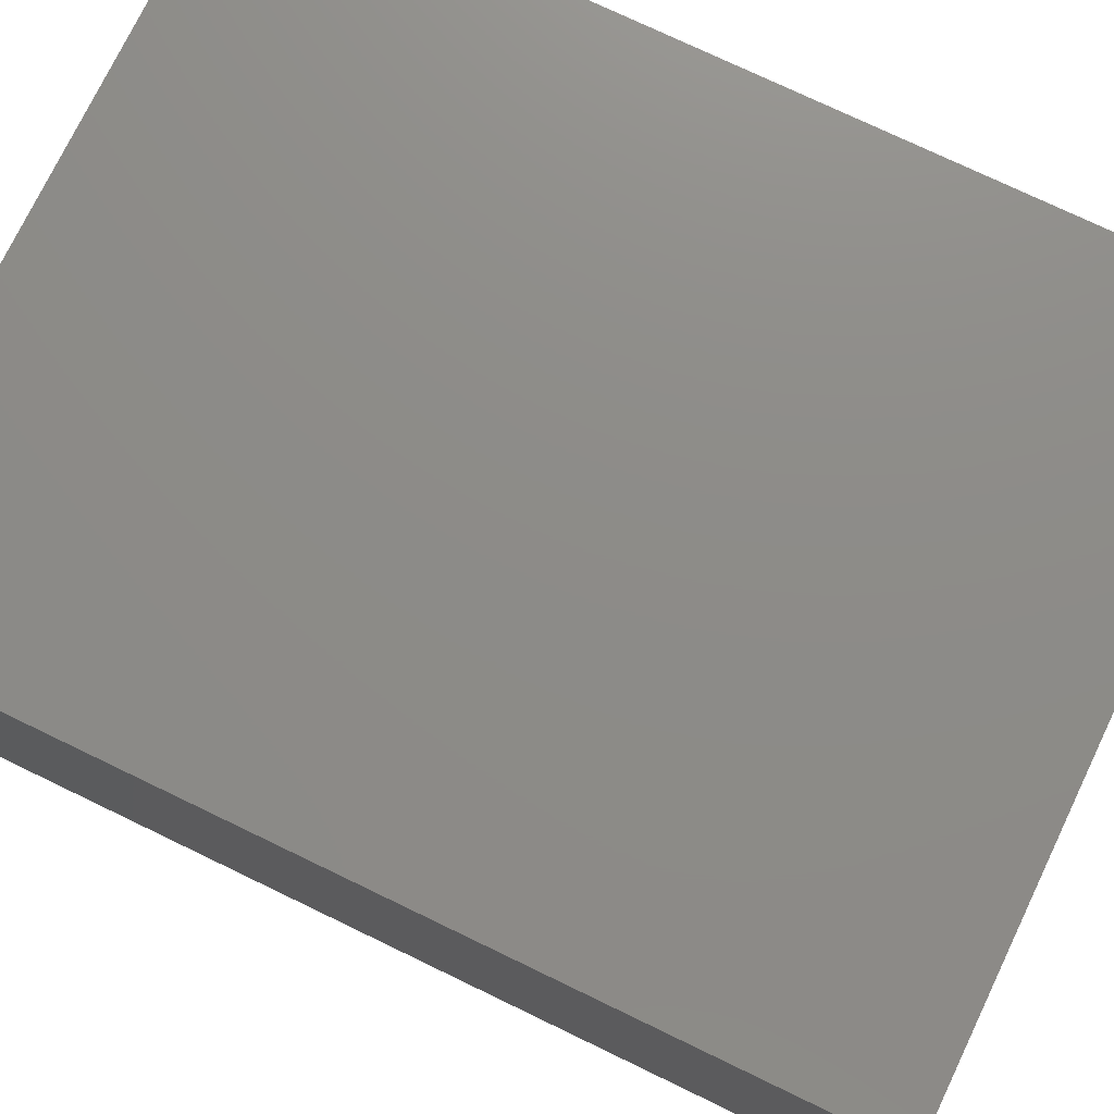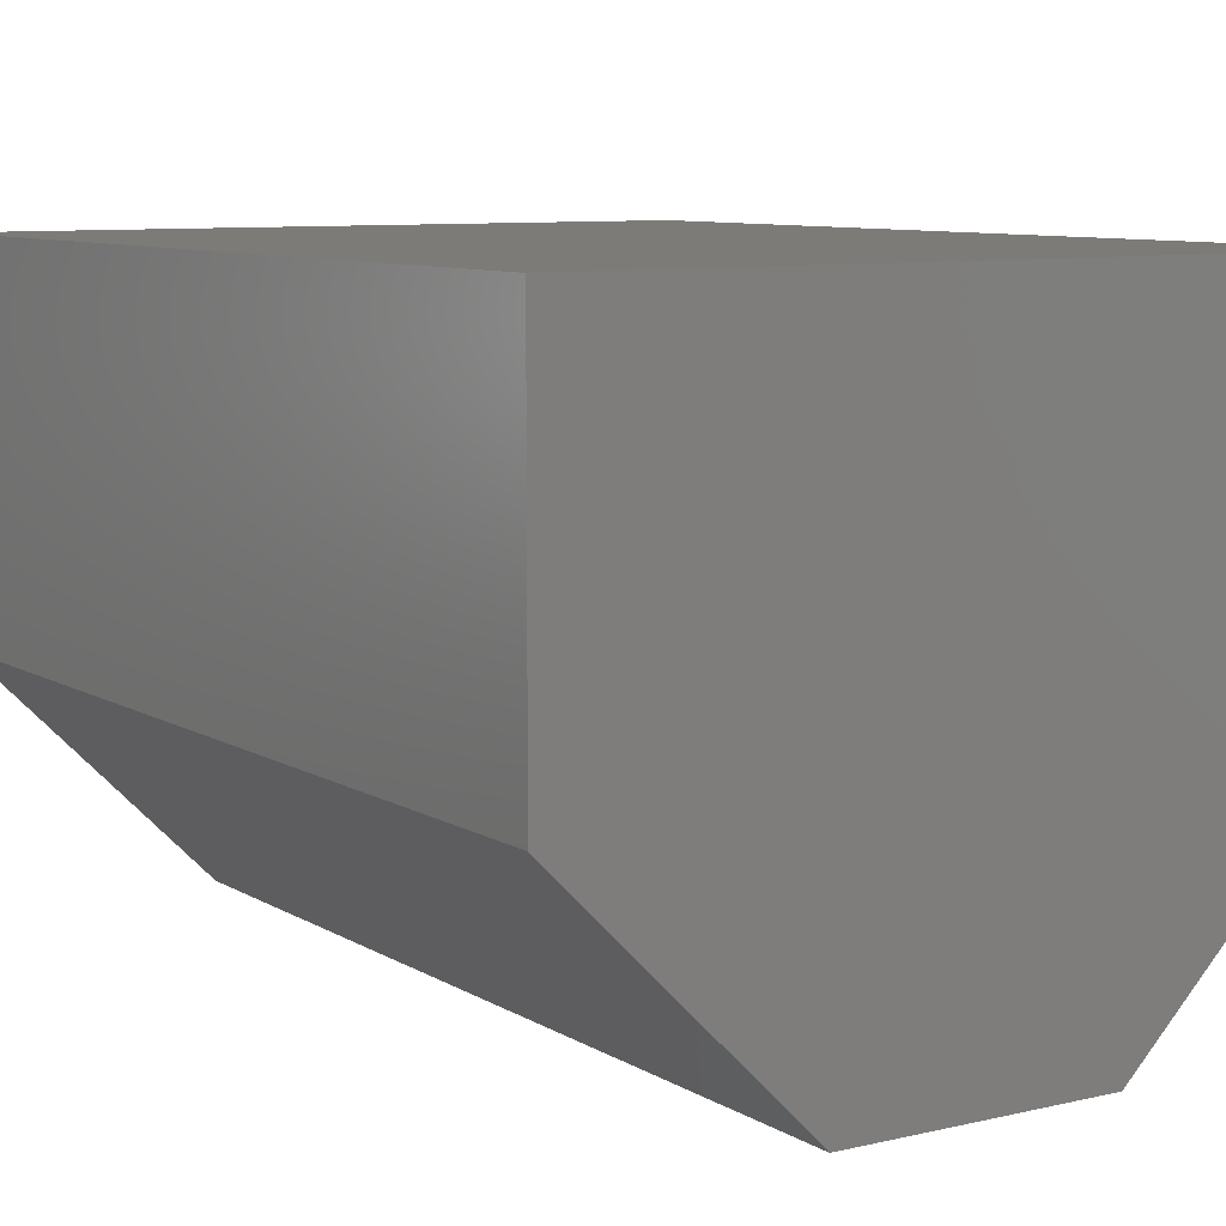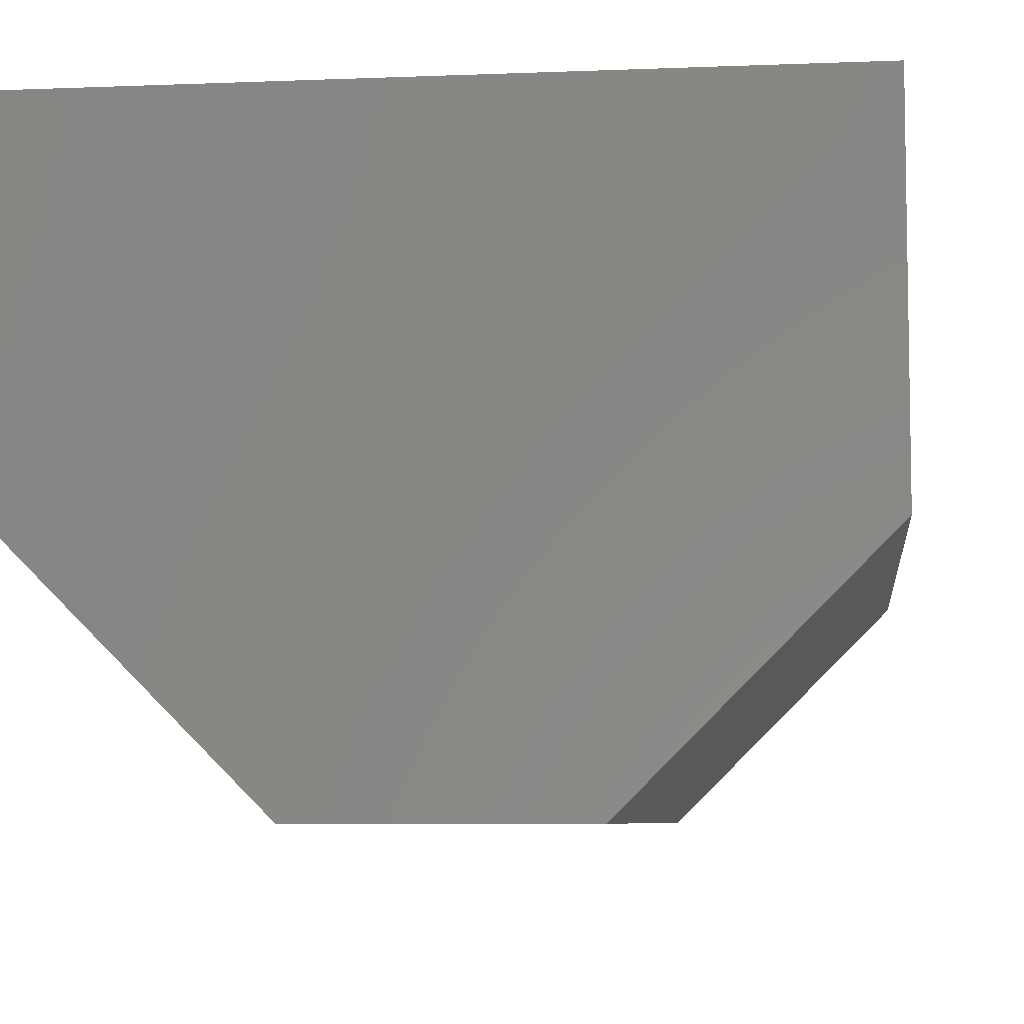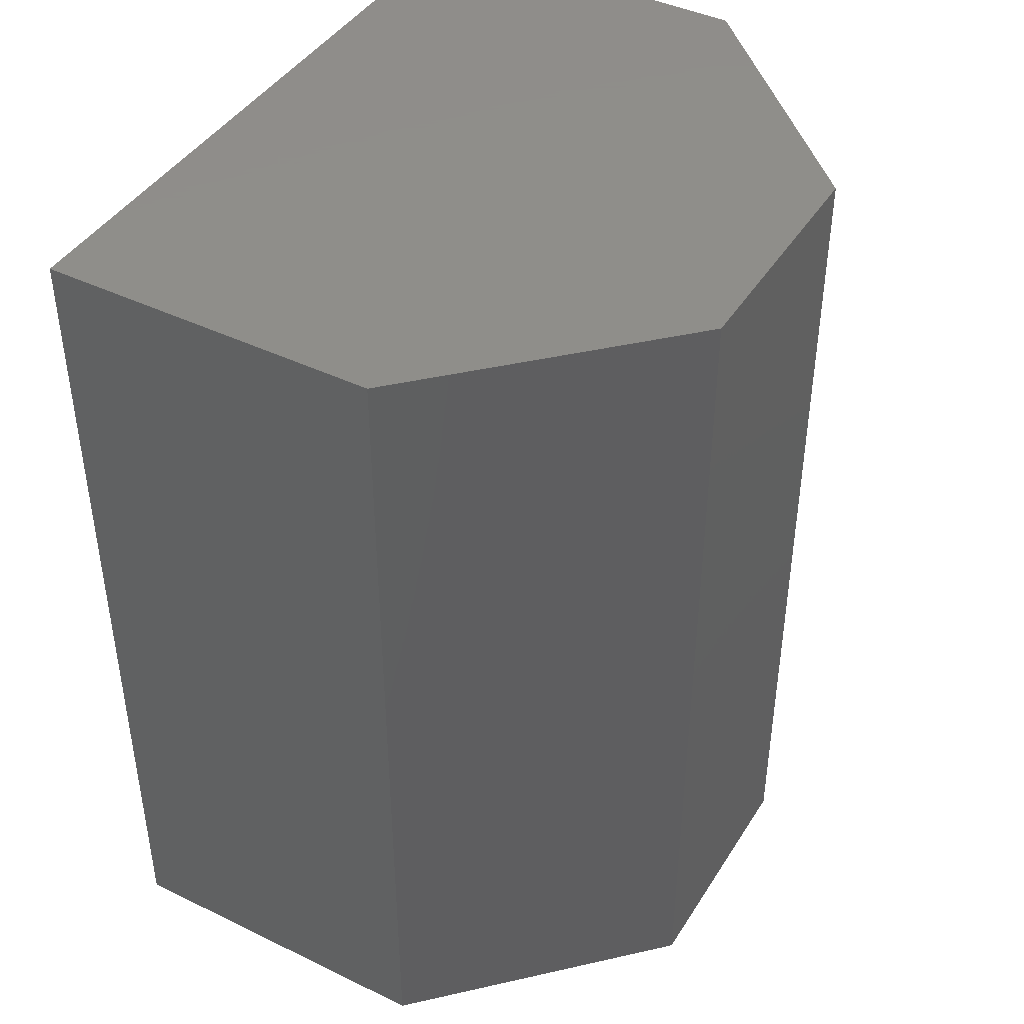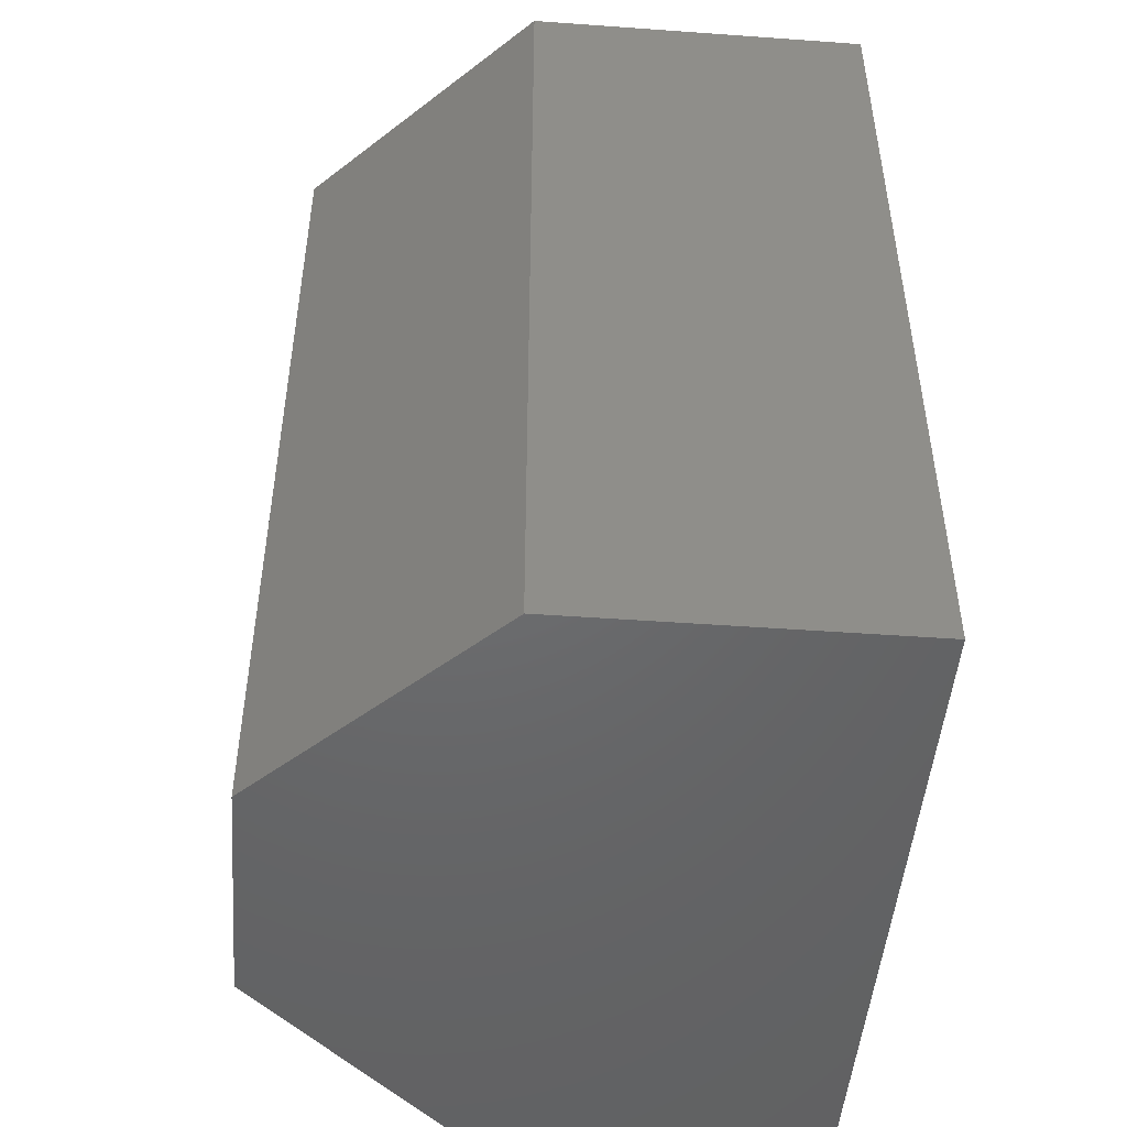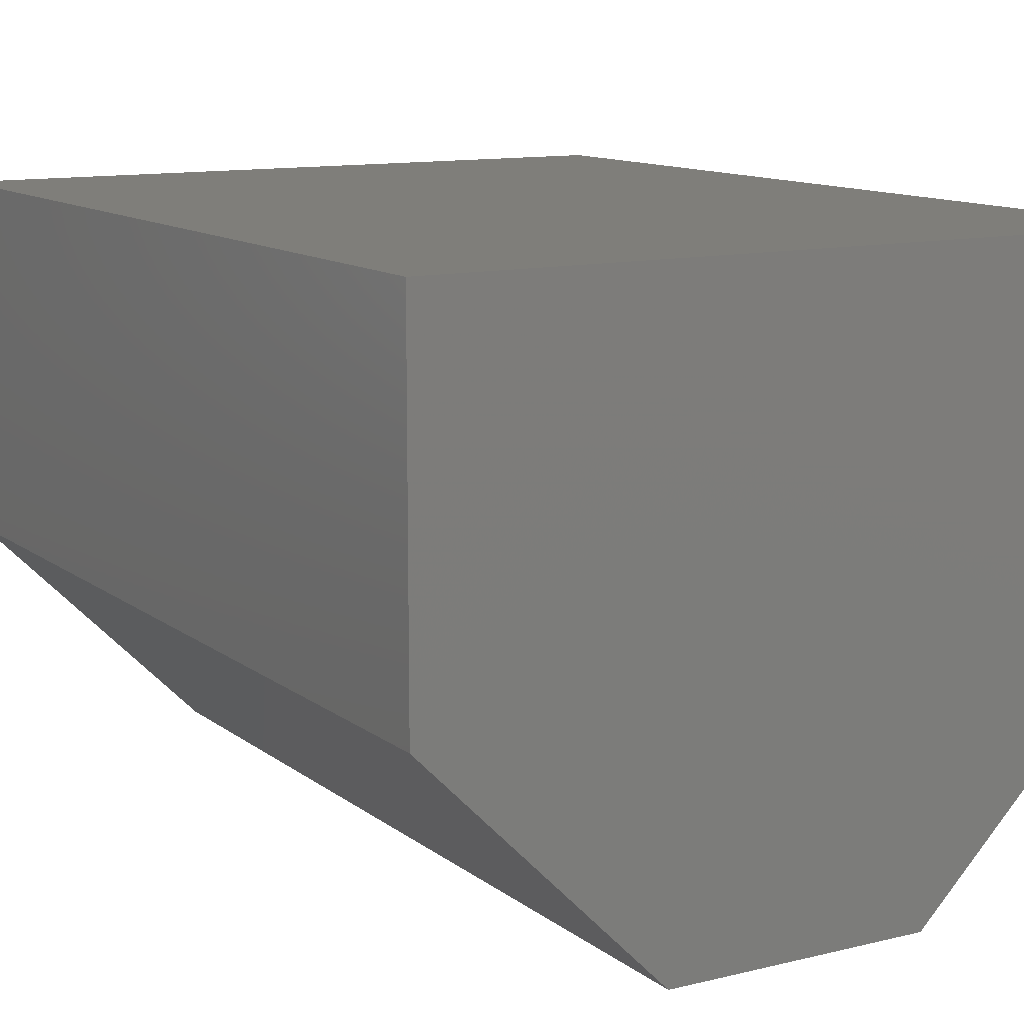
<metadata>
{"format":"stl","ext":"stl","renderer":"f3d","projection":"perspective","resolution":1024,"background":"white","views":[{"elev":75.3,"azim":115.7,"up":"+Z"},{"elev":8.5,"azim":147.3,"up":"+Z"},{"elev":-6.6,"azim":-173.2,"up":"+Z"},{"elev":42.8,"azim":119.9,"up":"+Y"},{"elev":-48.1,"azim":-94.6,"up":"+Y"},{"elev":11.8,"azim":-30.4,"up":"+Z"}]}
</metadata>
<code>
# stl→obj: 12 verts, 20 faces
v -0.01548 0.01643 -0.001
v -0.005478 0.01643 -0.011
v -0.01548 -0.02357 -0.001
v -0.005478 -0.02357 -0.011
v 0.005522 0.01643 -0.011
v 0.005522 -0.02357 -0.011
v 0.01552 0.01643 -0.001
v 0.01552 0.01643 0.01419
v -0.01548 0.01643 0.01419
v 0.01552 -0.02357 -0.001
v -0.01548 -0.02357 0.01419
v 0.01552 -0.02357 0.01419
f 1 2 3
f 3 2 4
f 2 5 4
f 4 5 6
f 5 2 7
f 7 2 1
f 7 1 8
f 8 1 9
f 10 6 7
f 7 6 5
f 4 6 3
f 3 6 10
f 3 10 11
f 11 10 12
f 10 7 12
f 12 7 8
f 1 3 9
f 9 3 11
f 11 12 9
f 9 12 8

</code>
